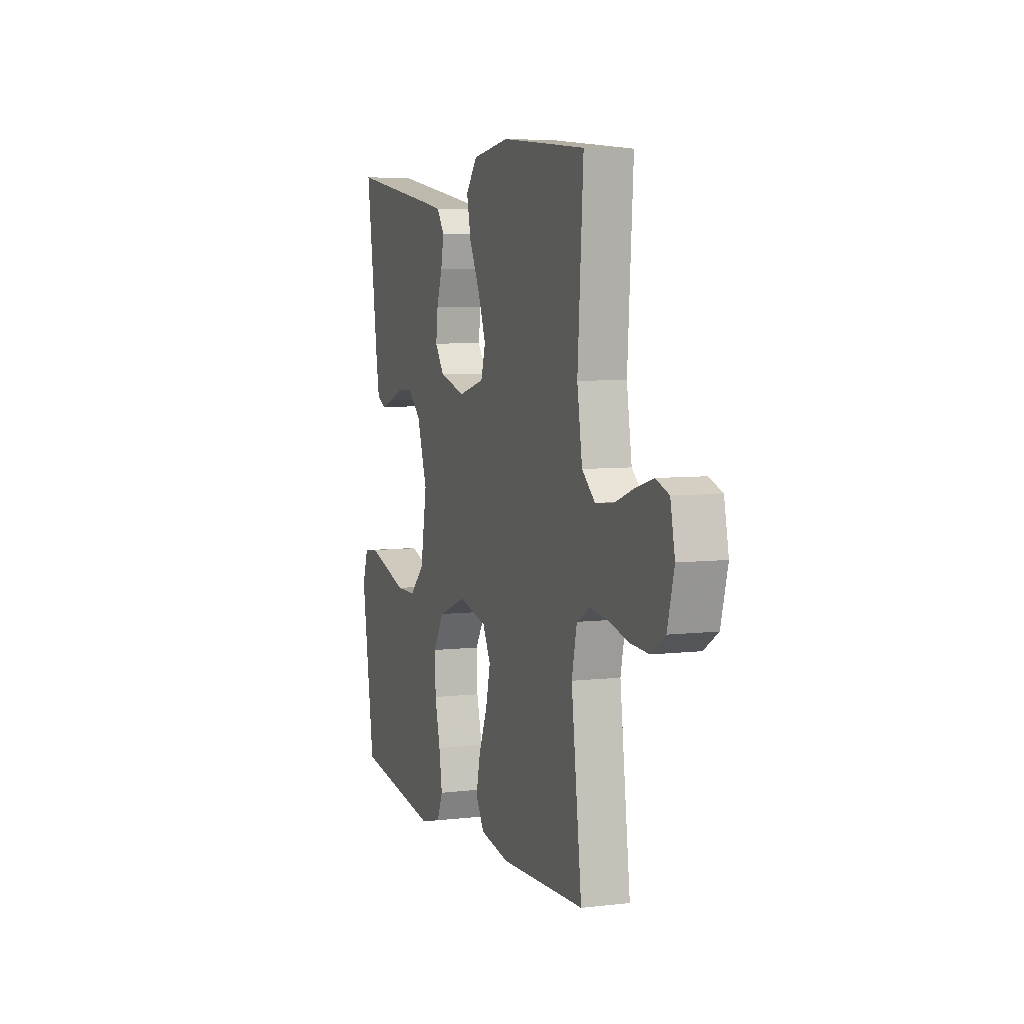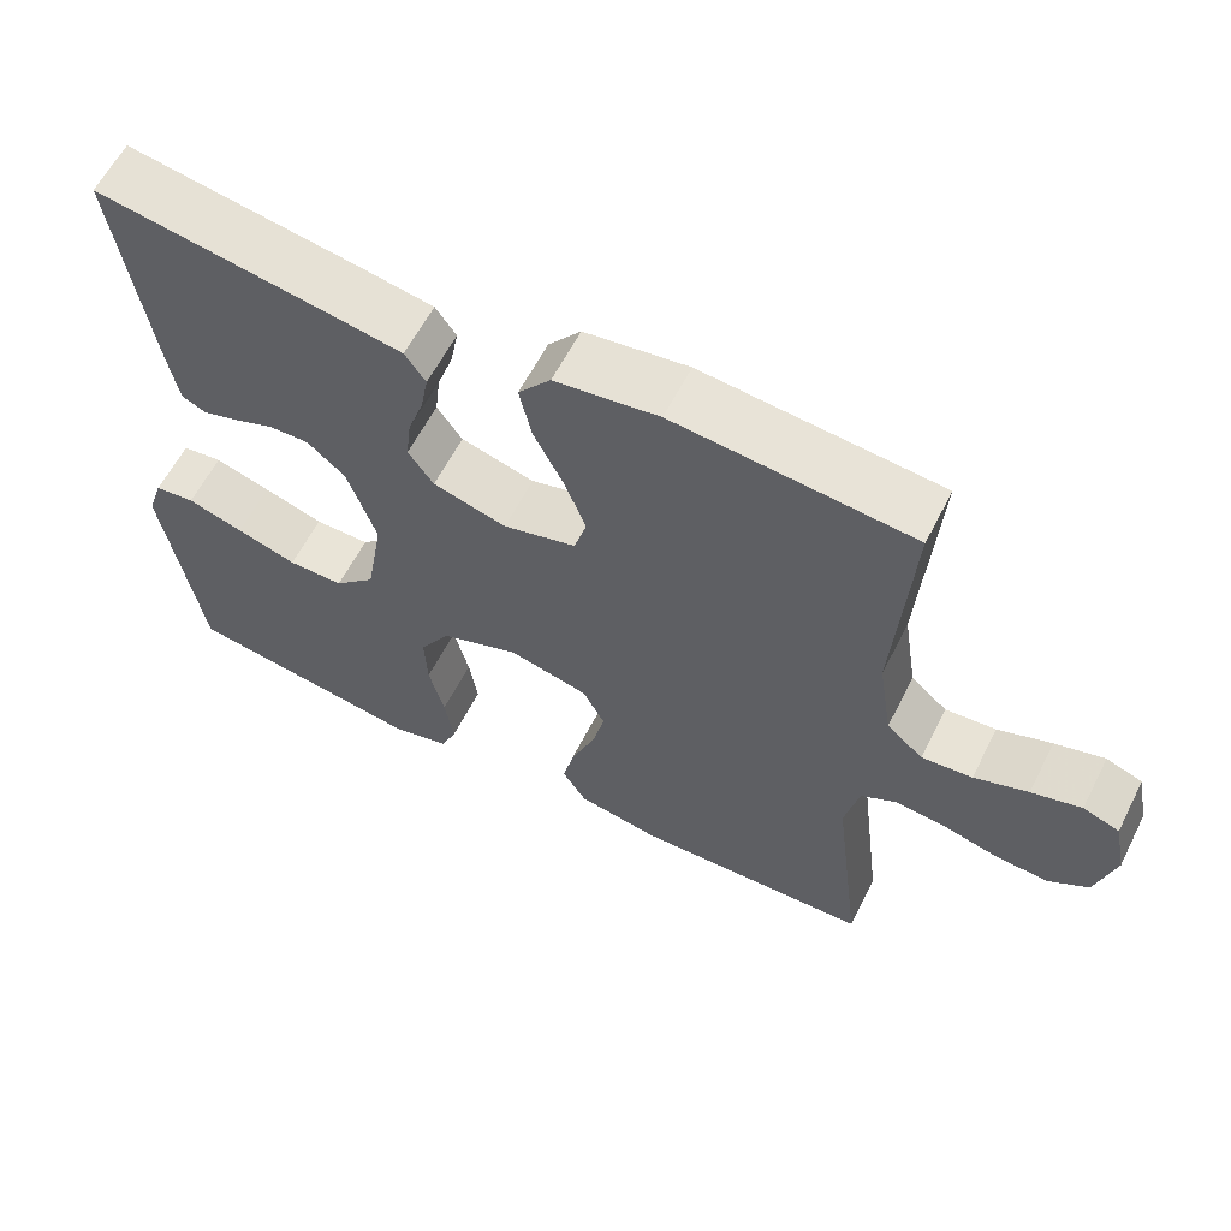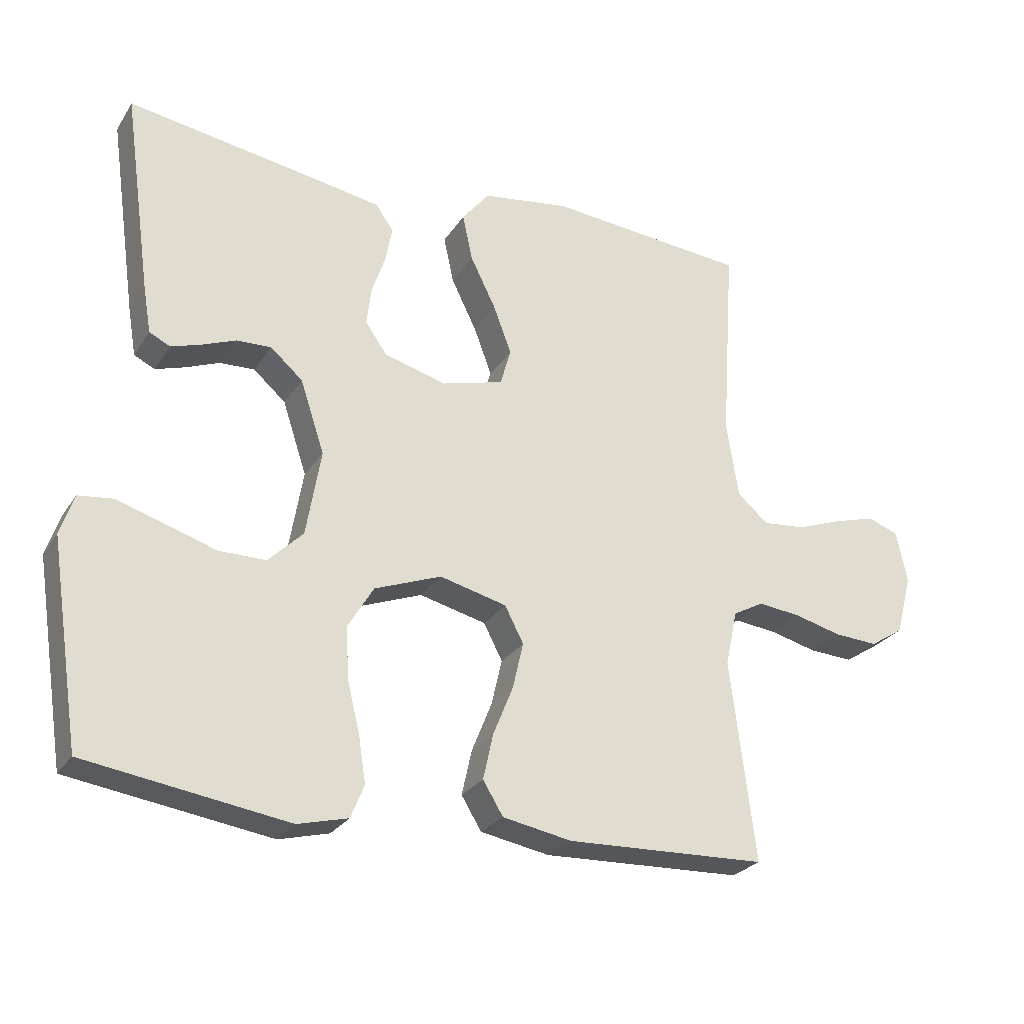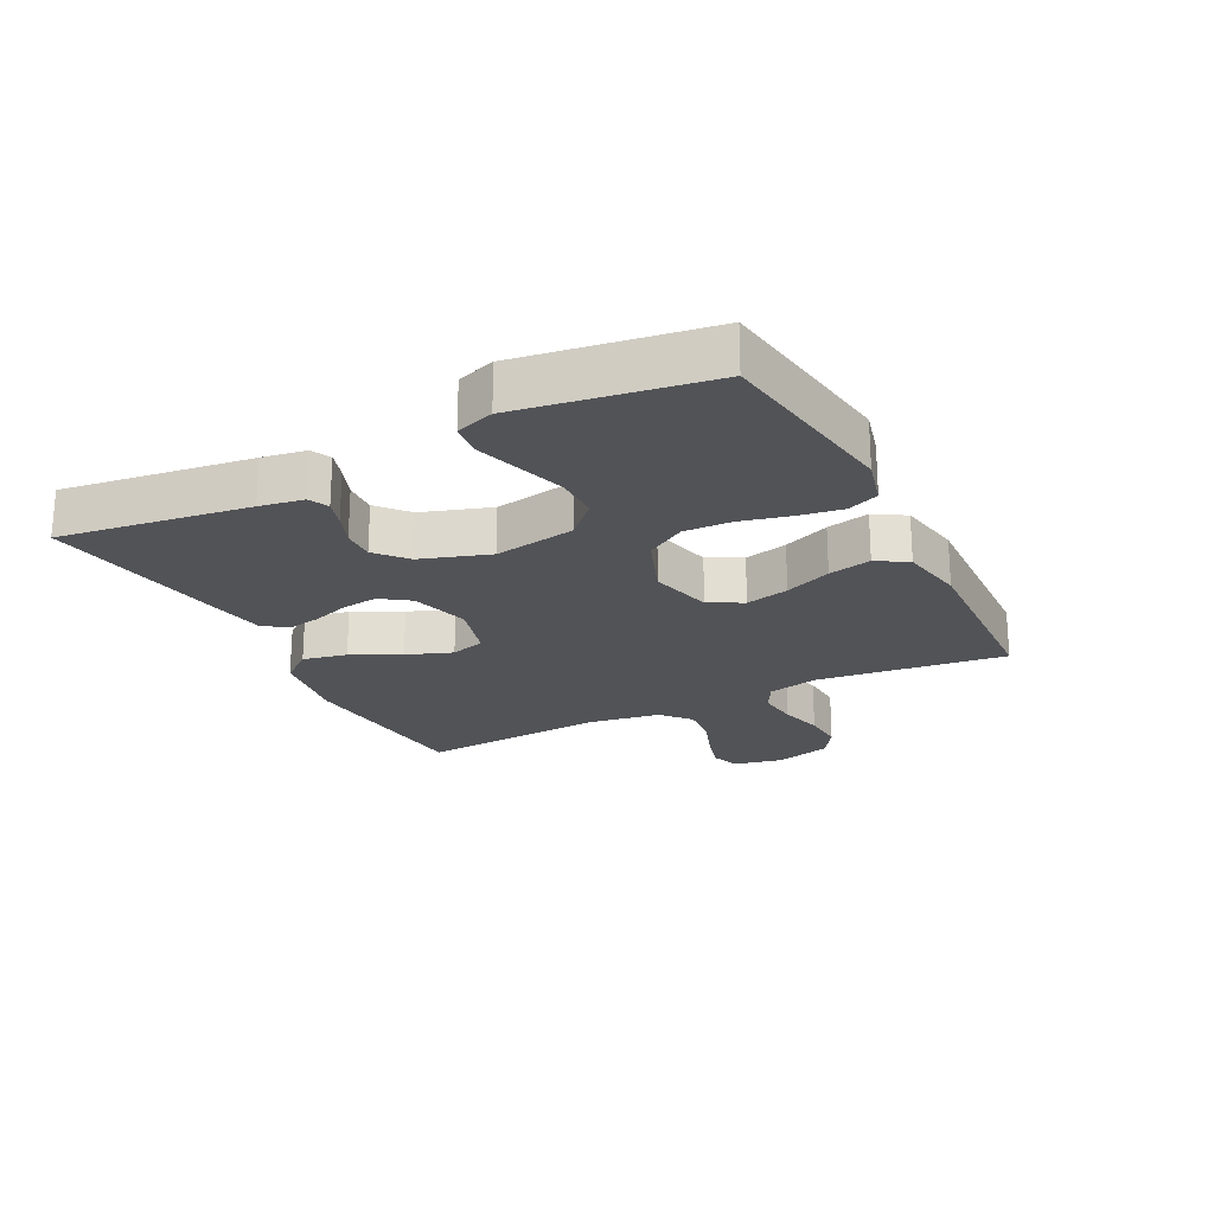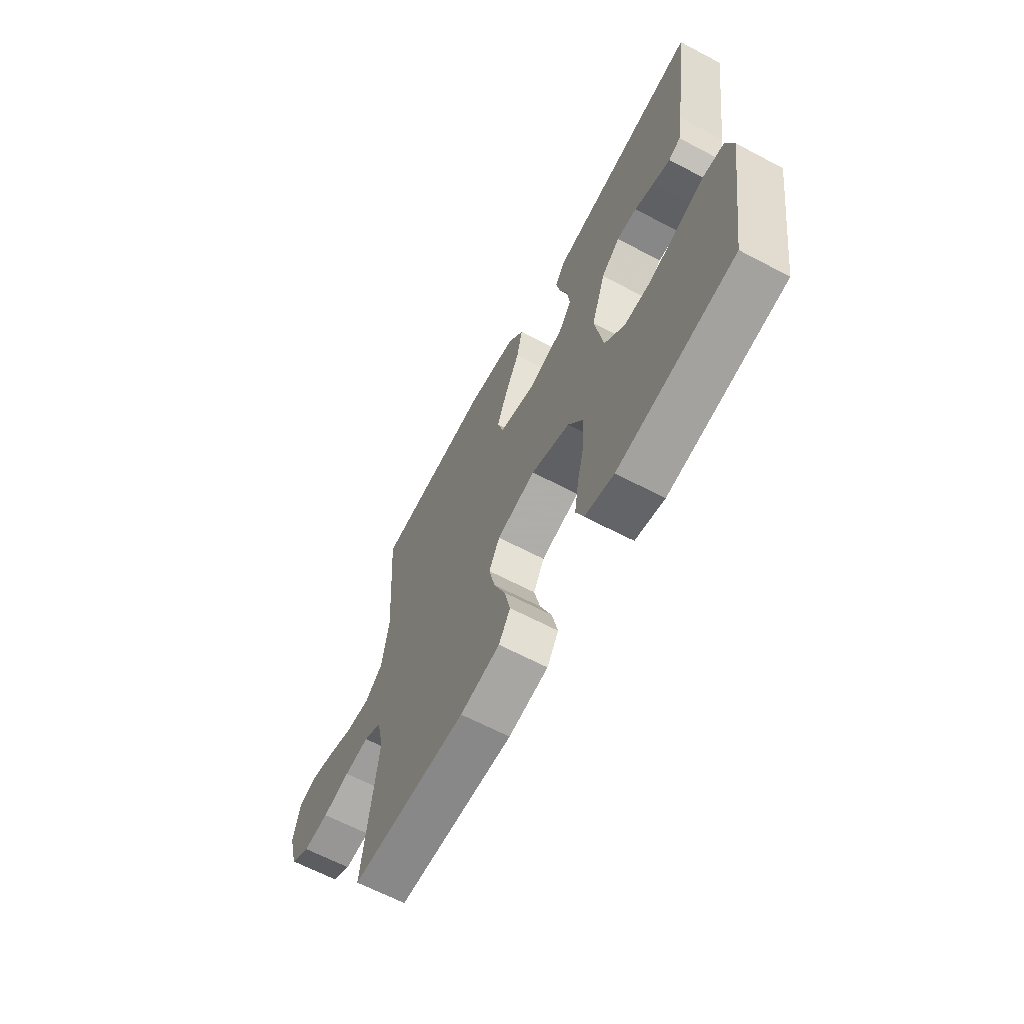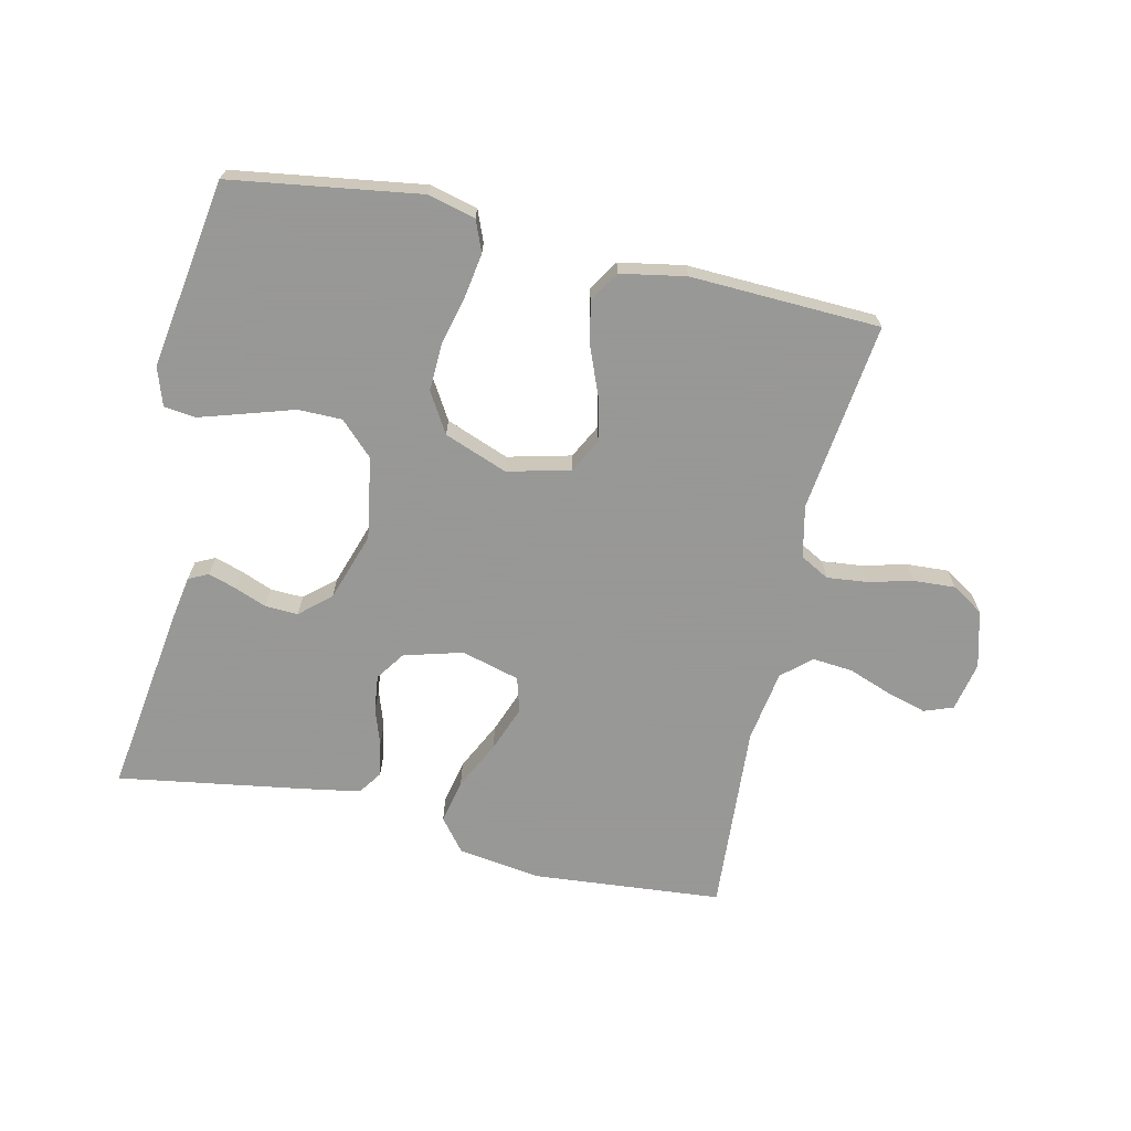
<metadata>
{"format":"obj","ext":"obj","renderer":"f3d","projection":"perspective","resolution":1024,"background":"white","views":[{"elev":6.1,"azim":-109.6,"up":"+Z"},{"elev":60.8,"azim":-153.1,"up":"+Z"},{"elev":-26.3,"azim":154.3,"up":"+Z"},{"elev":-22.3,"azim":117.0,"up":"+Y"},{"elev":-64.6,"azim":62.0,"up":"+Z"},{"elev":-68.4,"azim":167.2,"up":"+Y"}]}
</metadata>
<code>
v 0.5 0.07 -0.5
v 0.2 0.07 -0.545
v 0.125 0.07 -0.526
v 0.105 0.07 -0.477
v 0.116 0.07 -0.407
v 0.135 0.07 -0.329
v 0.138 0.07 -0.254
v 0.1 0.07 -0.191
v 0 0.07 -0.153
v -0.1 0.07 -0.178
v -0.128 0.07 -0.232
v -0.112 0.07 -0.301
v -0.082 0.07 -0.375
v -0.067 0.07 -0.443
v -0.097 0.07 -0.492
v -0.2 0.07 -0.511
v -0.5 0.07 -0.5
v -0.463 0.07 -0.2
v -0.481 0.07 -0.118
v -0.527 0.07 -0.093
v -0.591 0.07 -0.1
v -0.661 0.07 -0.118
v -0.727 0.07 -0.122
v -0.777 0.07 -0.09
v -0.801 0.07 0
v -0.785 0.07 0.078
v -0.739 0.07 0.095
v -0.676 0.07 0.077
v -0.608 0.07 0.052
v -0.544 0.07 0.046
v -0.498 0.07 0.086
v -0.48 0.07 0.2
v -0.5 0.07 0.5
v -0.2 0.07 0.527
v -0.069 0.07 0.508
v -0.028 0.07 0.457
v -0.043 0.07 0.387
v -0.081 0.07 0.31
v -0.108 0.07 0.238
v -0.092 0.07 0.183
v 0 0.07 0.158
v 0.093 0.07 0.184
v 0.125 0.07 0.23
v 0.118 0.07 0.287
v 0.098 0.07 0.346
v 0.088 0.07 0.399
v 0.114 0.07 0.437
v 0.2 0.07 0.452
v 0.5 0.07 0.5
v 0.458 0.07 0.2
v 0.446 0.07 0.13
v 0.415 0.07 0.115
v 0.371 0.07 0.129
v 0.32 0.07 0.149
v 0.268 0.07 0.151
v 0.22 0.07 0.109
v 0.184 0.07 0
v 0.206 0.07 -0.129
v 0.258 0.07 -0.18
v 0.328 0.07 -0.18
v 0.404 0.07 -0.156
v 0.475 0.07 -0.134
v 0.526 0.07 -0.14
v 0.546 0.07 -0.2
v 0.5 0 -0.5
v 0.2 0 -0.545
v 0.125 0 -0.526
v 0.105 0 -0.477
v 0.116 0 -0.407
v 0.135 0 -0.329
v 0.138 0 -0.254
v 0.1 0 -0.191
v 0 0 -0.153
v -0.1 0 -0.178
v -0.128 0 -0.232
v -0.112 0 -0.301
v -0.082 0 -0.375
v -0.067 0 -0.443
v -0.097 0 -0.492
v -0.2 0 -0.511
v -0.5 0 -0.5
v -0.463 0 -0.2
v -0.481 0 -0.118
v -0.527 0 -0.093
v -0.591 0 -0.1
v -0.661 0 -0.118
v -0.727 0 -0.122
v -0.777 0 -0.09
v -0.801 0 0
v -0.785 0 0.078
v -0.739 0 0.095
v -0.676 0 0.077
v -0.608 0 0.052
v -0.544 0 0.046
v -0.498 0 0.086
v -0.48 0 0.2
v -0.5 0 0.5
v -0.2 0 0.527
v -0.069 0 0.508
v -0.028 0 0.457
v -0.043 0 0.387
v -0.081 0 0.31
v -0.108 0 0.238
v -0.092 0 0.183
v 0 0 0.158
v 0.093 0 0.184
v 0.125 0 0.23
v 0.118 0 0.287
v 0.098 0 0.346
v 0.088 0 0.399
v 0.114 0 0.437
v 0.2 0 0.452
v 0.5 0 0.5
v 0.458 0 0.2
v 0.446 0 0.13
v 0.415 0 0.115
v 0.371 0 0.129
v 0.32 0 0.149
v 0.268 0 0.151
v 0.22 0 0.109
v 0.184 0 0
v 0.206 0 -0.129
v 0.258 0 -0.18
v 0.328 0 -0.18
v 0.404 0 -0.156
v 0.475 0 -0.134
v 0.526 0 -0.14
v 0.546 0 -0.2
f 60 61 62 63
f 60 63 64 1
f 51 52 53 54
f 49 50 51 54
f 49 54 55
f 48 49 55 56
f 44 45 46 47
f 43 44 47 48
f 35 36 37 38
f 35 38 39
f 32 33 34 35
f 31 32 35 39
f 30 31 39 40
f 26 27 28 29
f 24 25 26 29
f 24 29 30
f 21 22 23 24
f 20 21 24 30
f 19 20 30 40
f 15 16 17 18
f 12 13 14 15
f 11 12 15 18
f 10 11 18 19
f 3 4 5 6
f 1 2 3 6
f 59 60 1 6
f 58 59 6 7
f 57 58 7 8
f 43 48 56 57
f 42 43 57 8
f 41 42 8 9
f 19 40 41
f 9 10 19 41
f 127 126 125 124
f 65 128 127 124
f 118 117 116 115
f 118 115 114 113
f 119 118 113
f 120 119 113 112
f 111 110 109 108
f 112 111 108 107
f 102 101 100 99
f 103 102 99
f 99 98 97 96
f 103 99 96 95
f 104 103 95 94
f 93 92 91 90
f 93 90 89 88
f 94 93 88
f 88 87 86 85
f 94 88 85 84
f 104 94 84 83
f 82 81 80 79
f 79 78 77 76
f 82 79 76 75
f 83 82 75 74
f 70 69 68 67
f 70 67 66 65
f 70 65 124 123
f 71 70 123 122
f 72 71 122 121
f 121 120 112 107
f 72 121 107 106
f 73 72 106 105
f 105 104 83
f 105 83 74 73
f 1 65 66 2
f 2 66 67 3
f 3 67 68 4
f 4 68 69 5
f 5 69 70 6
f 6 70 71 7
f 7 71 72 8
f 8 72 73 9
f 9 73 74 10
f 10 74 75 11
f 11 75 76 12
f 12 76 77 13
f 13 77 78 14
f 14 78 79 15
f 15 79 80 16
f 16 80 81 17
f 17 81 82 18
f 18 82 83 19
f 19 83 84 20
f 20 84 85 21
f 21 85 86 22
f 22 86 87 23
f 23 87 88 24
f 24 88 89 25
f 25 89 90 26
f 26 90 91 27
f 27 91 92 28
f 28 92 93 29
f 29 93 94 30
f 30 94 95 31
f 31 95 96 32
f 32 96 97 33
f 33 97 98 34
f 34 98 99 35
f 35 99 100 36
f 36 100 101 37
f 37 101 102 38
f 38 102 103 39
f 39 103 104 40
f 40 104 105 41
f 41 105 106 42
f 42 106 107 43
f 43 107 108 44
f 44 108 109 45
f 45 109 110 46
f 46 110 111 47
f 47 111 112 48
f 48 112 113 49
f 49 113 114 50
f 50 114 115 51
f 51 115 116 52
f 52 116 117 53
f 53 117 118 54
f 54 118 119 55
f 55 119 120 56
f 56 120 121 57
f 57 121 122 58
f 58 122 123 59
f 59 123 124 60
f 60 124 125 61
f 61 125 126 62
f 62 126 127 63
f 63 127 128 64
f 64 128 65 1

</code>
